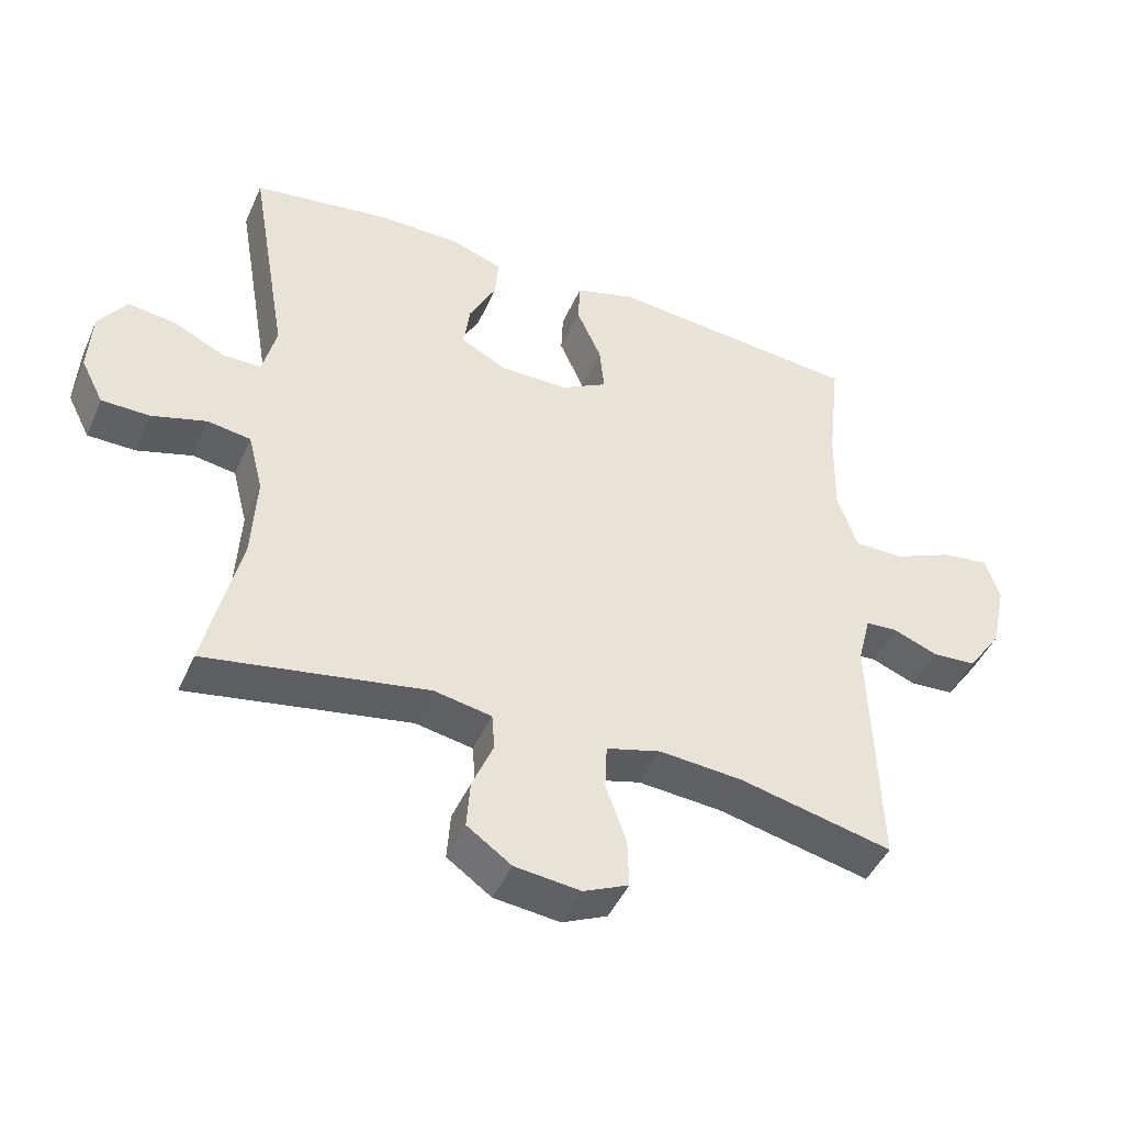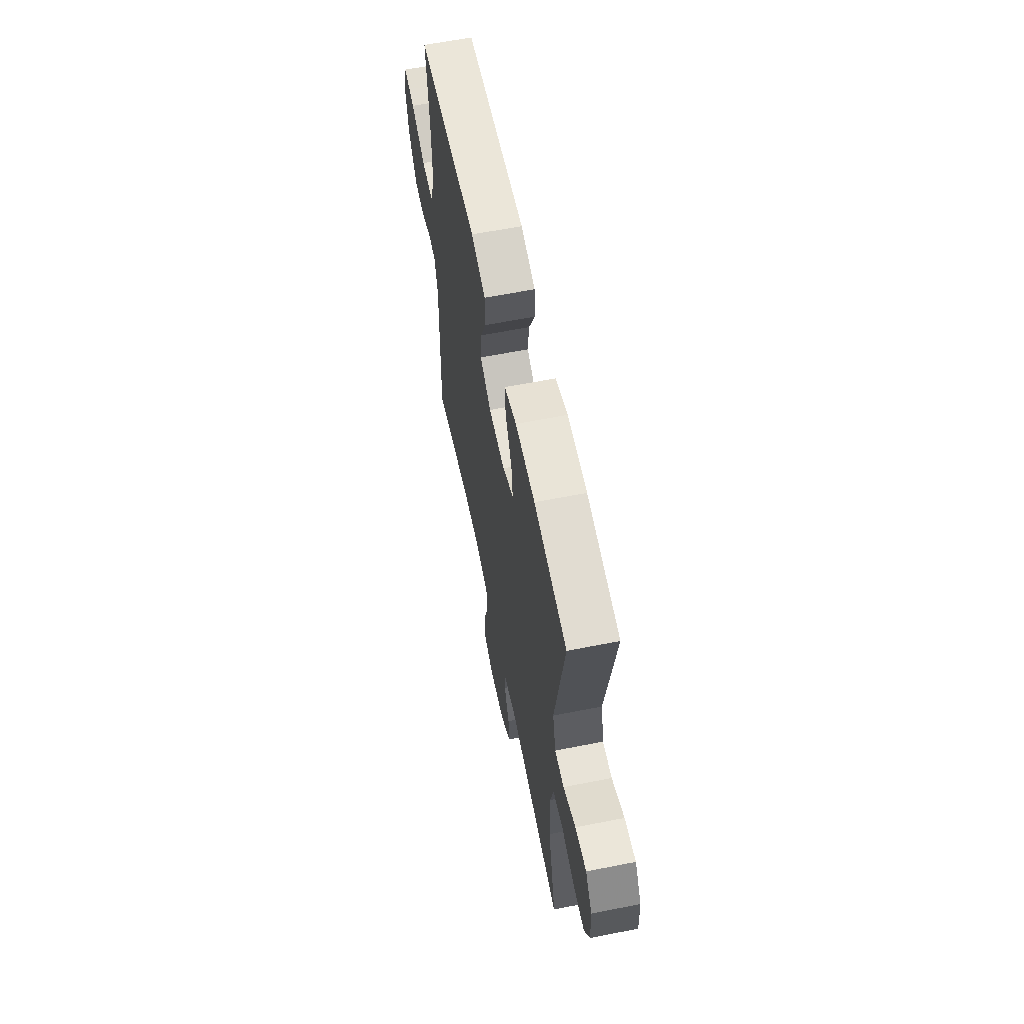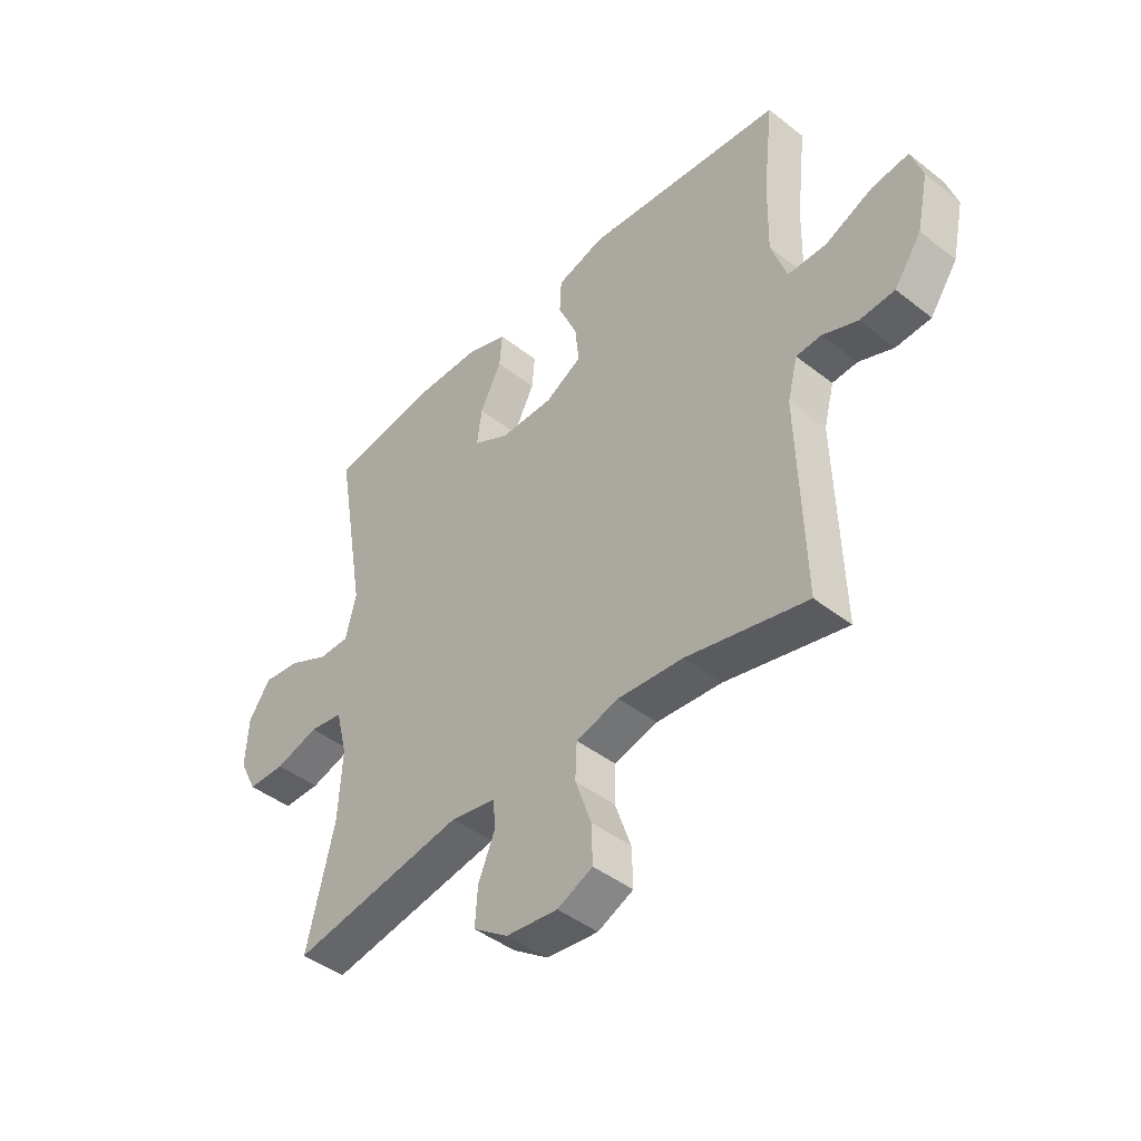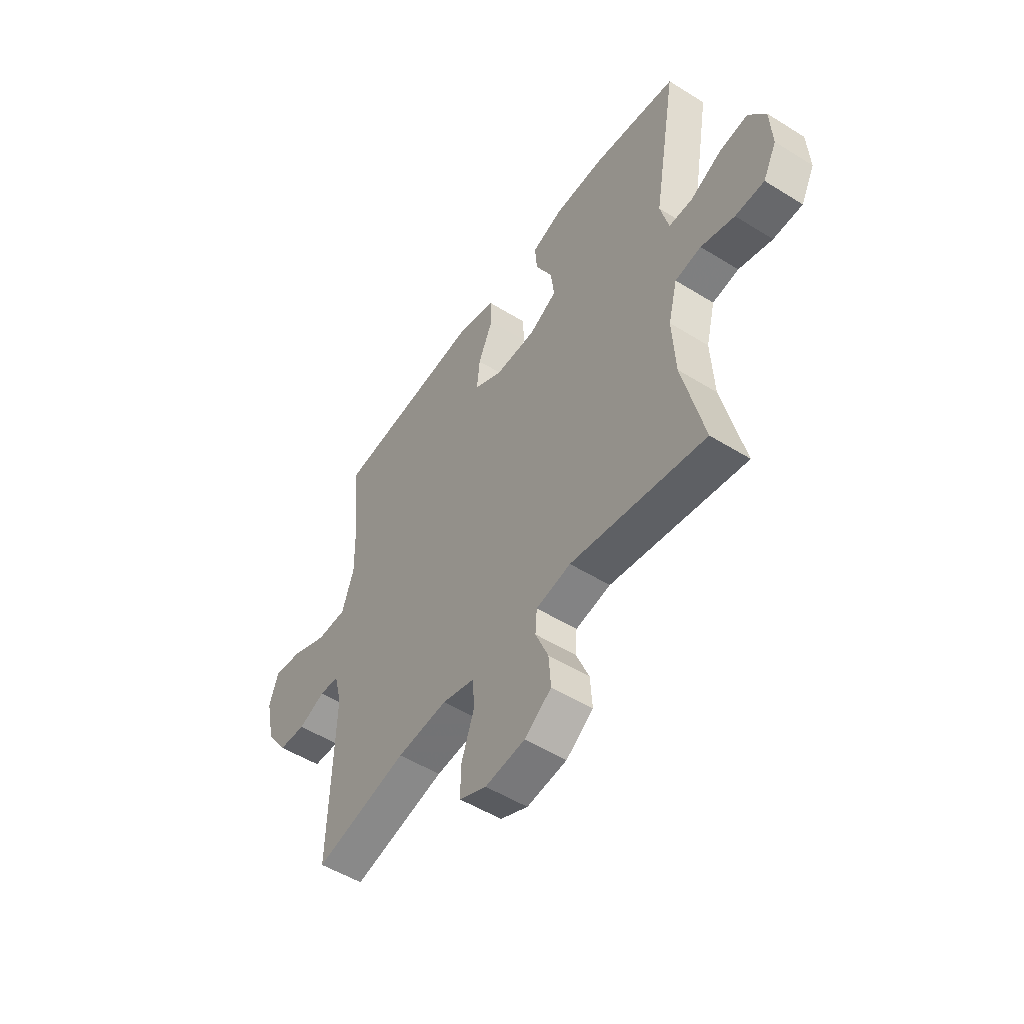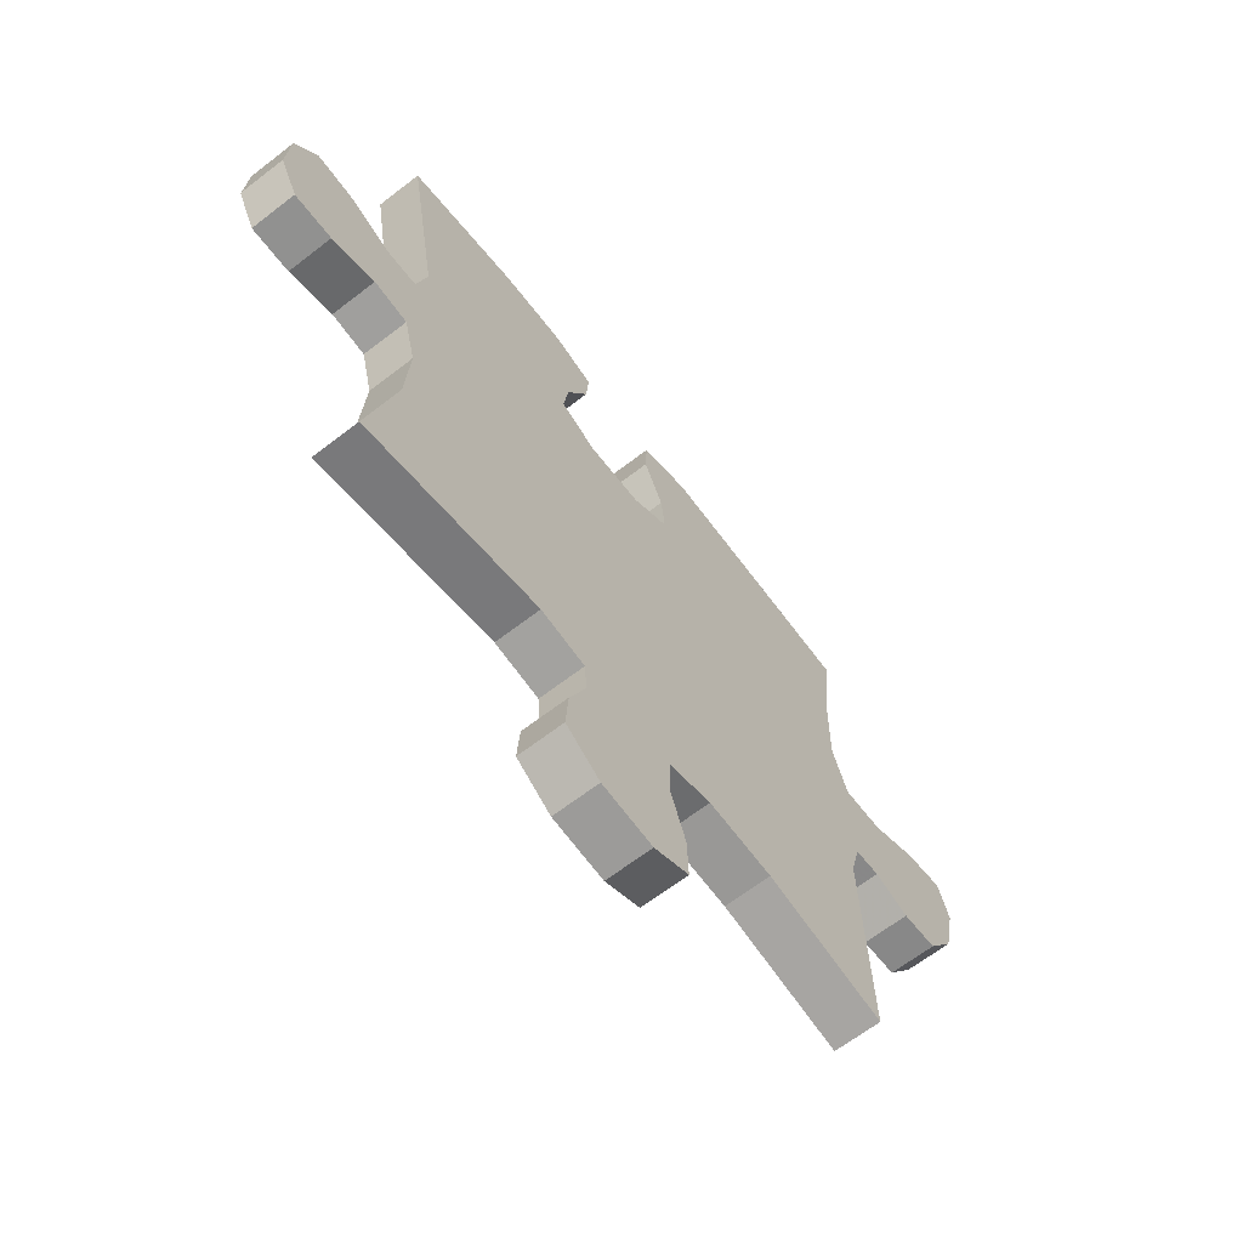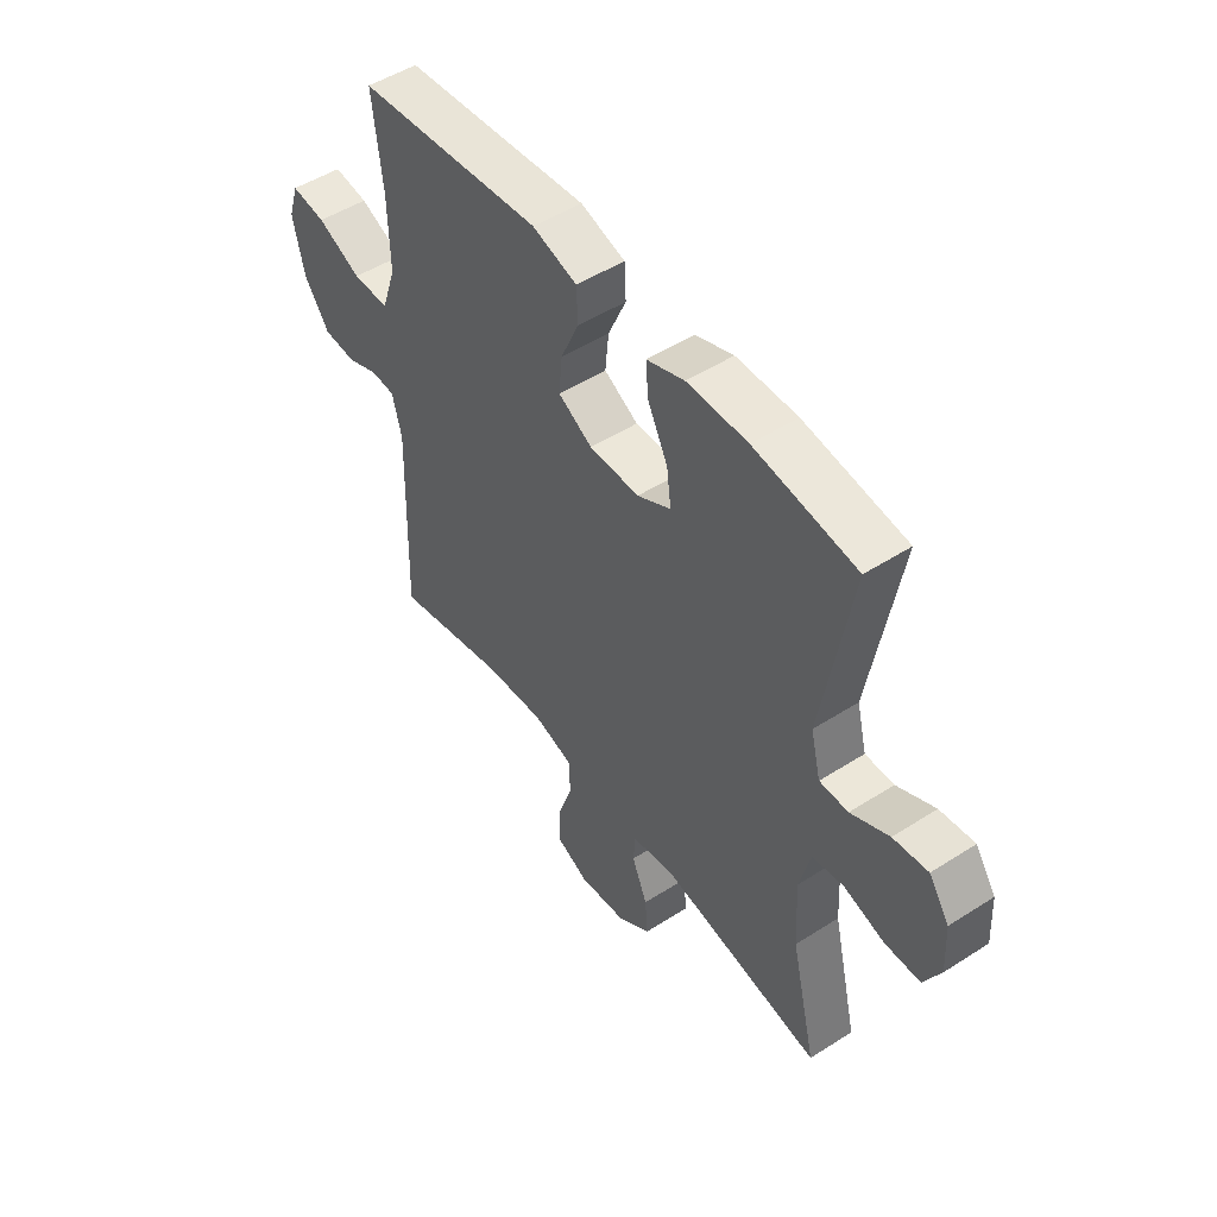
<metadata>
{"format":"obj","ext":"obj","renderer":"f3d","projection":"perspective","resolution":1024,"background":"white","views":[{"elev":-45.5,"azim":-22.9,"up":"+Z"},{"elev":61.5,"azim":-101.4,"up":"+Z"},{"elev":-44.1,"azim":47.6,"up":"+Z"},{"elev":-51.8,"azim":-124.0,"up":"+Z"},{"elev":-65.3,"azim":-52.2,"up":"+Z"},{"elev":49.9,"azim":-125.2,"up":"+Z"}]}
</metadata>
<code>
v 0.5 0.07 -0.5
v 0.276 0.07 -0.448
v 0.154 0.07 -0.438
v 0.074 0.07 -0.46
v 0.071 0.07 -0.527
v 0.101 0.07 -0.613
v 0.103 0.07 -0.684
v 0.037 0.07 -0.714
v -0.059 0.07 -0.703
v -0.124 0.07 -0.657
v -0.119 0.07 -0.587
v -0.088 0.07 -0.513
v -0.092 0.07 -0.46
v -0.176 0.07 -0.444
v -0.5 0.07 -0.5
v -0.449 0.07 -0.285
v -0.442 0.07 -0.157
v -0.464 0.07 -0.07
v -0.527 0.07 -0.06
v -0.608 0.07 -0.084
v -0.678 0.07 -0.083
v -0.711 0.07 -0.018
v -0.706 0.07 0.074
v -0.665 0.07 0.133
v -0.596 0.07 0.124
v -0.52 0.07 0.087
v -0.463 0.07 0.087
v -0.443 0.07 0.167
v -0.5 0.07 0.5
v -0.297 0.07 0.529
v -0.176 0.07 0.528
v -0.101 0.07 0.501
v -0.106 0.07 0.439
v -0.146 0.07 0.361
v -0.155 0.07 0.293
v -0.088 0.07 0.257
v 0.012 0.07 0.257
v 0.08 0.07 0.295
v 0.073 0.07 0.365
v 0.037 0.07 0.446
v 0.04 0.07 0.51
v 0.129 0.07 0.536
v 0.5 0.07 0.5
v 0.481 0.07 0.332
v 0.478 0.07 0.197
v 0.507 0.07 0.111
v 0.58 0.07 0.111
v 0.668 0.07 0.15
v 0.737 0.07 0.159
v 0.758 0.07 0.094
v 0.736 0.07 -0.007
v 0.685 0.07 -0.08
v 0.62 0.07 -0.084
v 0.555 0.07 -0.058
v 0.508 0.07 -0.061
v 0.489 0.07 -0.135
v 0.5 0 -0.5
v 0.276 0 -0.448
v 0.154 0 -0.438
v 0.074 0 -0.46
v 0.071 0 -0.527
v 0.101 0 -0.613
v 0.103 0 -0.684
v 0.037 0 -0.714
v -0.059 0 -0.703
v -0.124 0 -0.657
v -0.119 0 -0.587
v -0.088 0 -0.513
v -0.092 0 -0.46
v -0.176 0 -0.444
v -0.5 0 -0.5
v -0.449 0 -0.285
v -0.442 0 -0.157
v -0.464 0 -0.07
v -0.527 0 -0.06
v -0.608 0 -0.084
v -0.678 0 -0.083
v -0.711 0 -0.018
v -0.706 0 0.074
v -0.665 0 0.133
v -0.596 0 0.124
v -0.52 0 0.087
v -0.463 0 0.087
v -0.443 0 0.167
v -0.5 0 0.5
v -0.297 0 0.529
v -0.176 0 0.528
v -0.101 0 0.501
v -0.106 0 0.439
v -0.146 0 0.361
v -0.155 0 0.293
v -0.088 0 0.257
v 0.012 0 0.257
v 0.08 0 0.295
v 0.073 0 0.365
v 0.037 0 0.446
v 0.04 0 0.51
v 0.129 0 0.536
v 0.5 0 0.5
v 0.481 0 0.332
v 0.478 0 0.197
v 0.507 0 0.111
v 0.58 0 0.111
v 0.668 0 0.15
v 0.737 0 0.159
v 0.758 0 0.094
v 0.736 0 -0.007
v 0.685 0 -0.08
v 0.62 0 -0.084
v 0.555 0 -0.058
v 0.508 0 -0.061
v 0.489 0 -0.135
f 51 52 53 54
f 51 54 55
f 50 51 55
f 47 48 49 50
f 46 47 50 55
f 45 46 55 56
f 41 42 43 44
f 39 40 41 44
f 38 39 44 45
f 37 38 45 56
f 31 32 33 34
f 31 34 35
f 28 29 30 31
f 27 28 31 35
f 23 24 25 26
f 23 26 27
f 22 23 27
f 19 20 21 22
f 18 19 22 27
f 17 18 27 35
f 14 15 16
f 13 14 16 17
f 9 10 11 12
f 9 12 13
f 8 9 13
f 5 6 7 8
f 4 5 8 13
f 3 4 13 17
f 37 56 1 2
f 36 37 2 3
f 3 17 35 36
f 110 109 108 107
f 111 110 107
f 111 107 106
f 106 105 104 103
f 111 106 103 102
f 112 111 102 101
f 100 99 98 97
f 100 97 96 95
f 101 100 95 94
f 112 101 94 93
f 90 89 88 87
f 91 90 87
f 87 86 85 84
f 91 87 84 83
f 82 81 80 79
f 83 82 79
f 83 79 78
f 78 77 76 75
f 83 78 75 74
f 91 83 74 73
f 72 71 70
f 73 72 70 69
f 68 67 66 65
f 69 68 65
f 69 65 64
f 64 63 62 61
f 69 64 61 60
f 73 69 60 59
f 58 57 112 93
f 59 58 93 92
f 92 91 73 59
f 1 57 58 2
f 2 58 59 3
f 3 59 60 4
f 4 60 61 5
f 5 61 62 6
f 6 62 63 7
f 7 63 64 8
f 8 64 65 9
f 9 65 66 10
f 10 66 67 11
f 11 67 68 12
f 12 68 69 13
f 13 69 70 14
f 14 70 71 15
f 15 71 72 16
f 16 72 73 17
f 17 73 74 18
f 18 74 75 19
f 19 75 76 20
f 20 76 77 21
f 21 77 78 22
f 22 78 79 23
f 23 79 80 24
f 24 80 81 25
f 25 81 82 26
f 26 82 83 27
f 27 83 84 28
f 28 84 85 29
f 29 85 86 30
f 30 86 87 31
f 31 87 88 32
f 32 88 89 33
f 33 89 90 34
f 34 90 91 35
f 35 91 92 36
f 36 92 93 37
f 37 93 94 38
f 38 94 95 39
f 39 95 96 40
f 40 96 97 41
f 41 97 98 42
f 42 98 99 43
f 43 99 100 44
f 44 100 101 45
f 45 101 102 46
f 46 102 103 47
f 47 103 104 48
f 48 104 105 49
f 49 105 106 50
f 50 106 107 51
f 51 107 108 52
f 52 108 109 53
f 53 109 110 54
f 54 110 111 55
f 55 111 112 56
f 56 112 57 1

</code>
